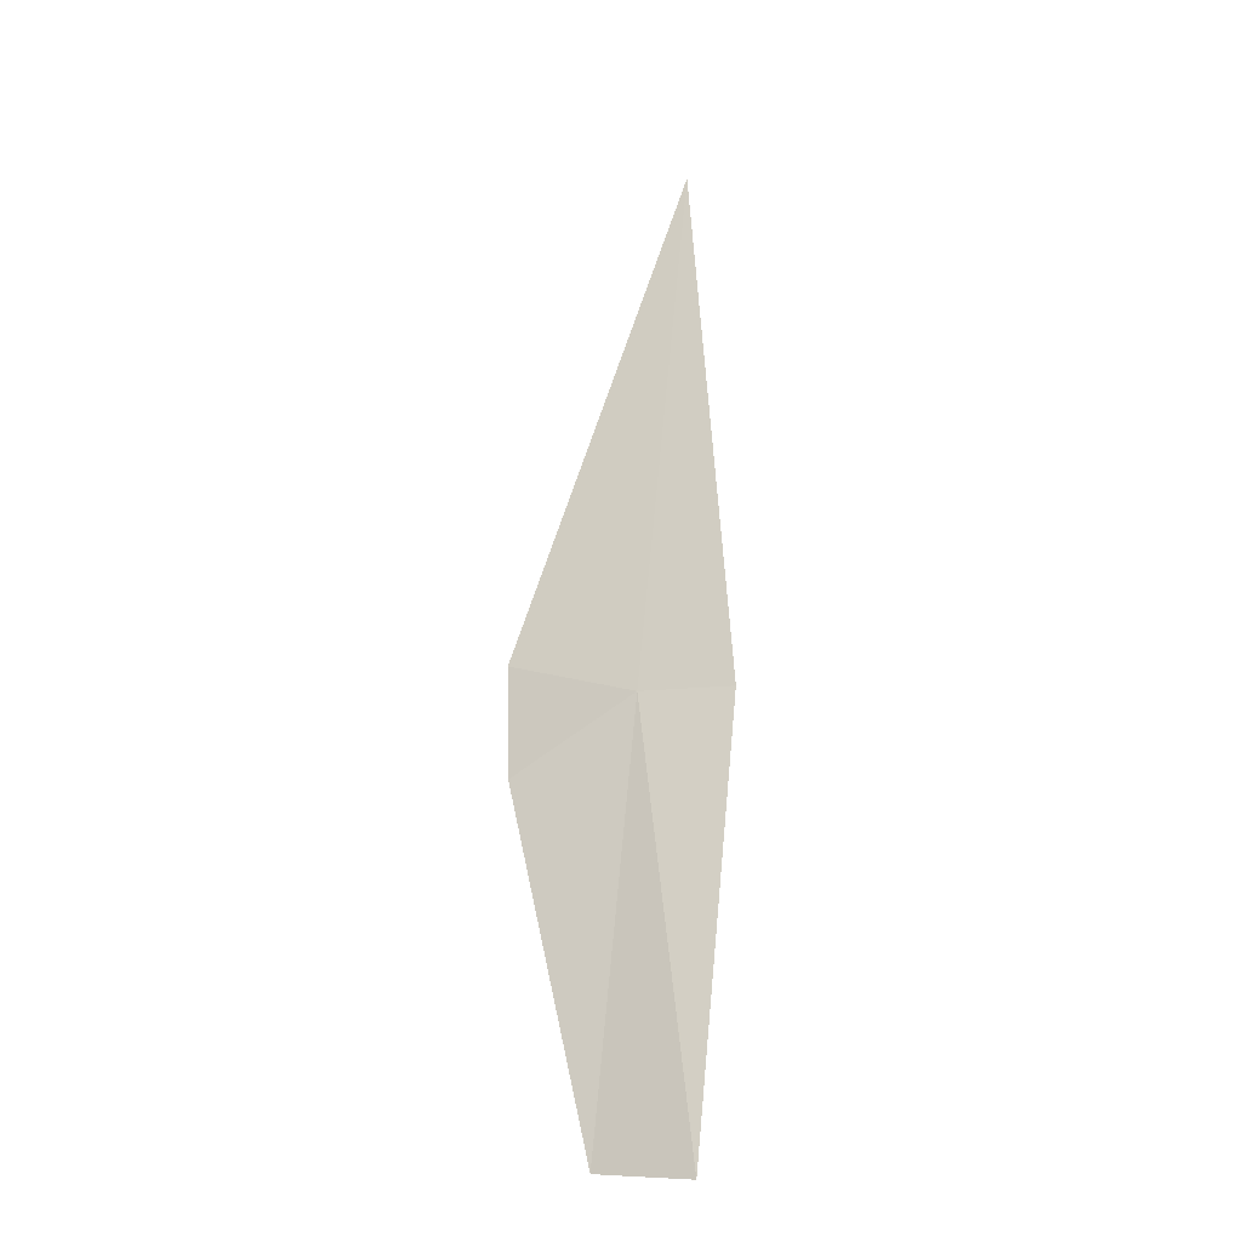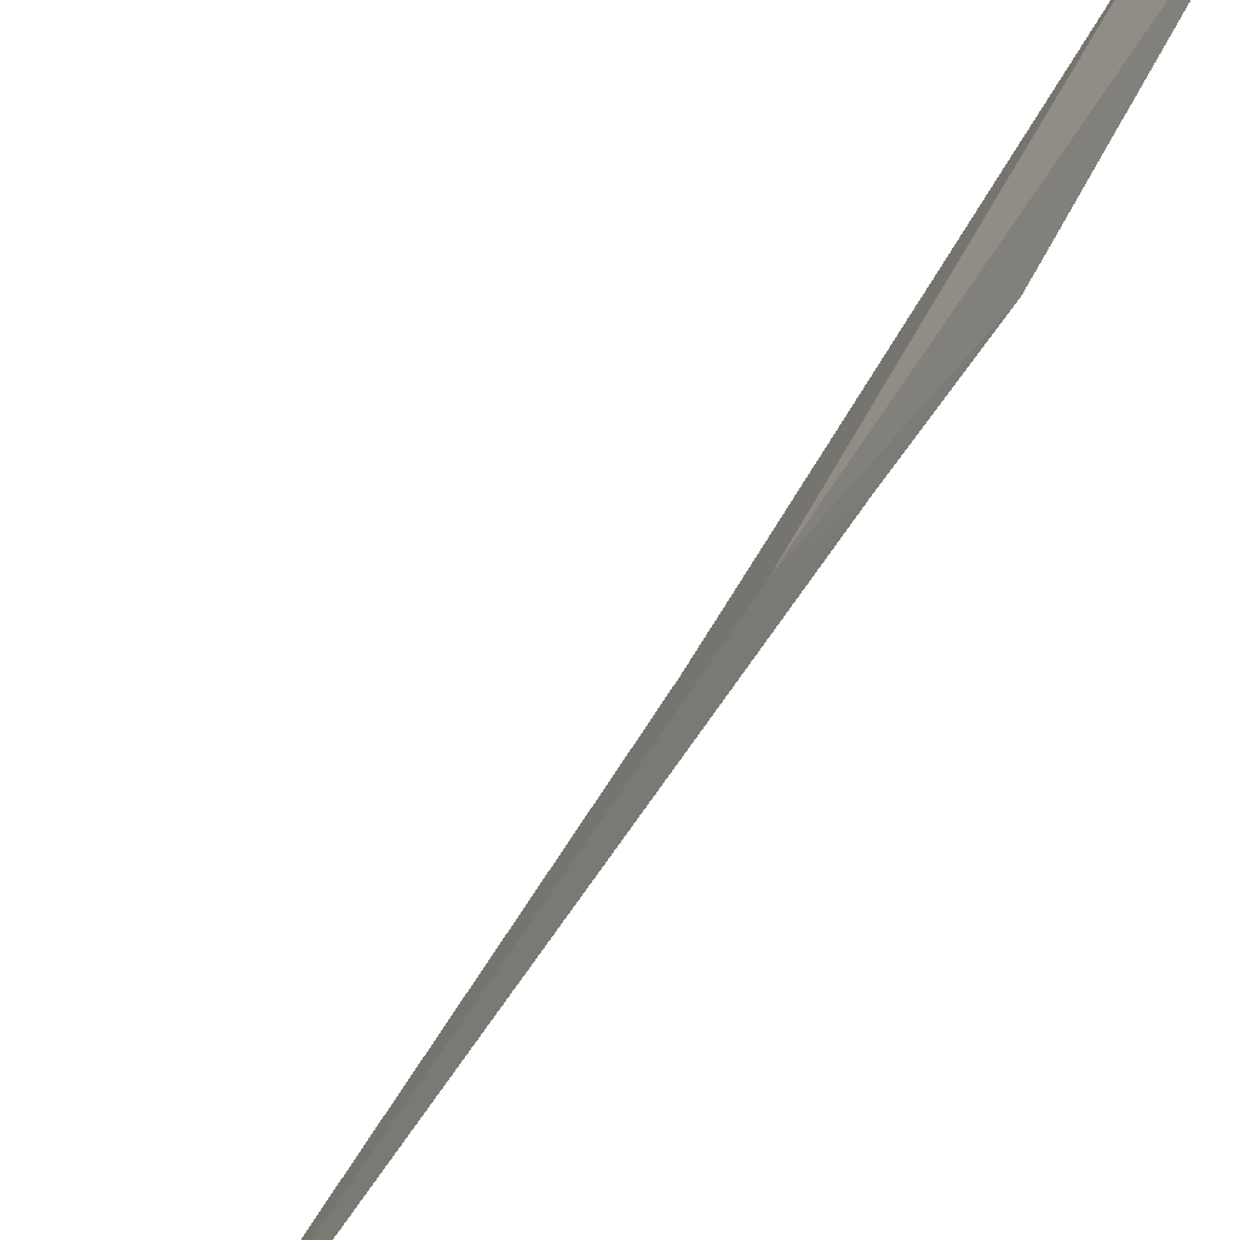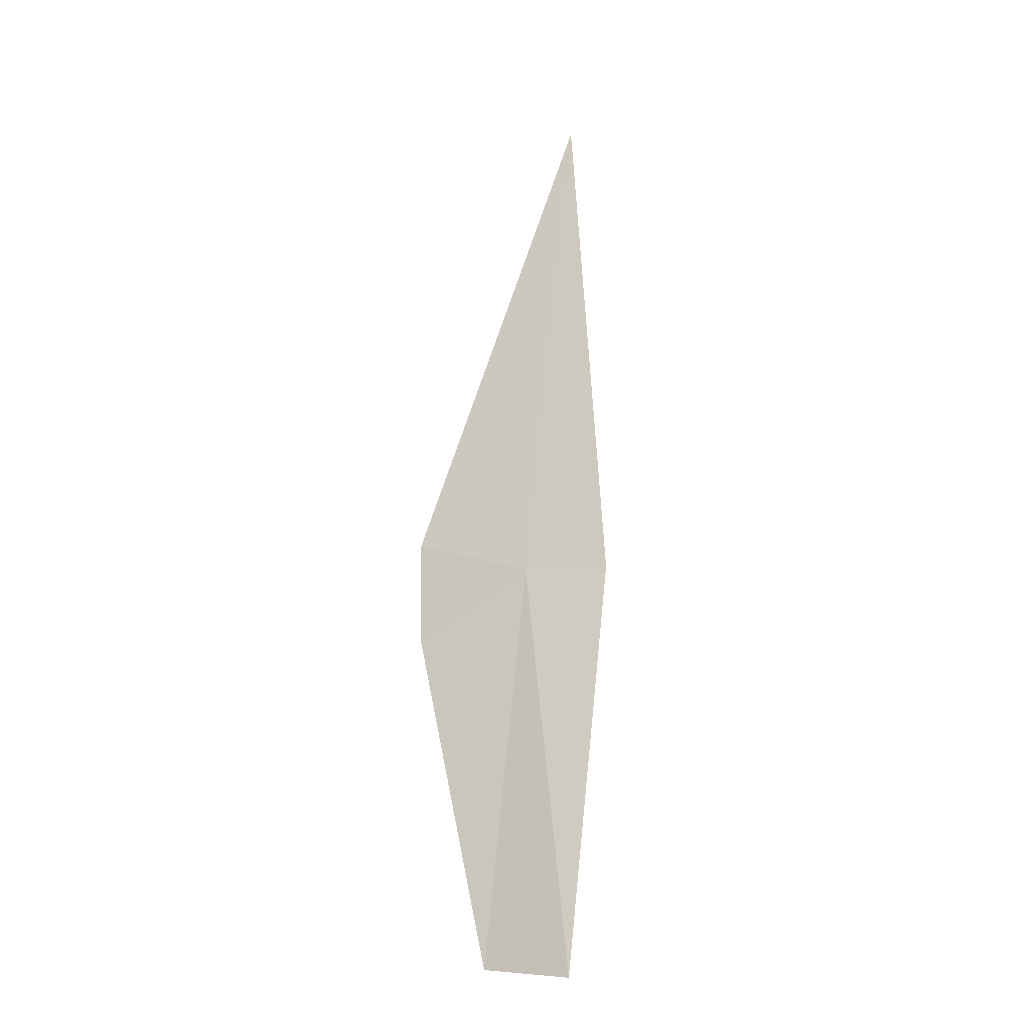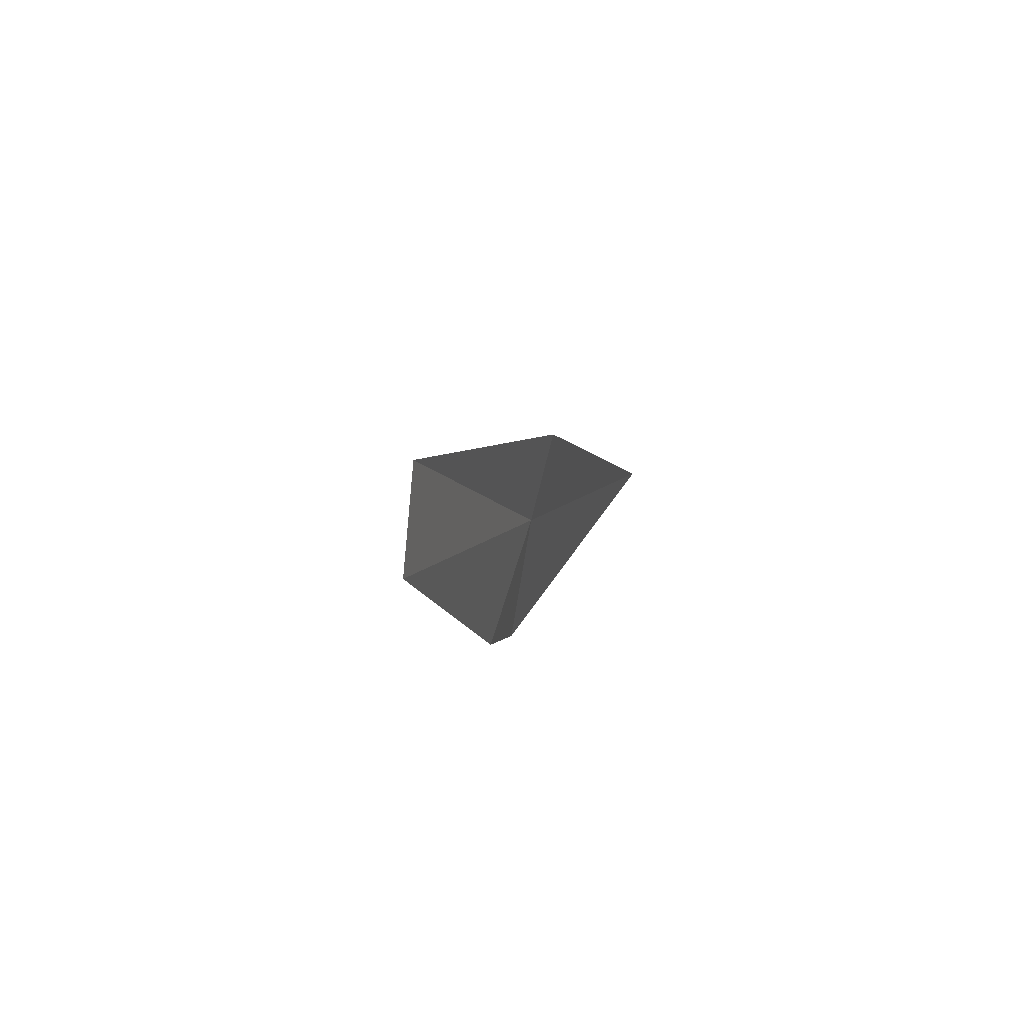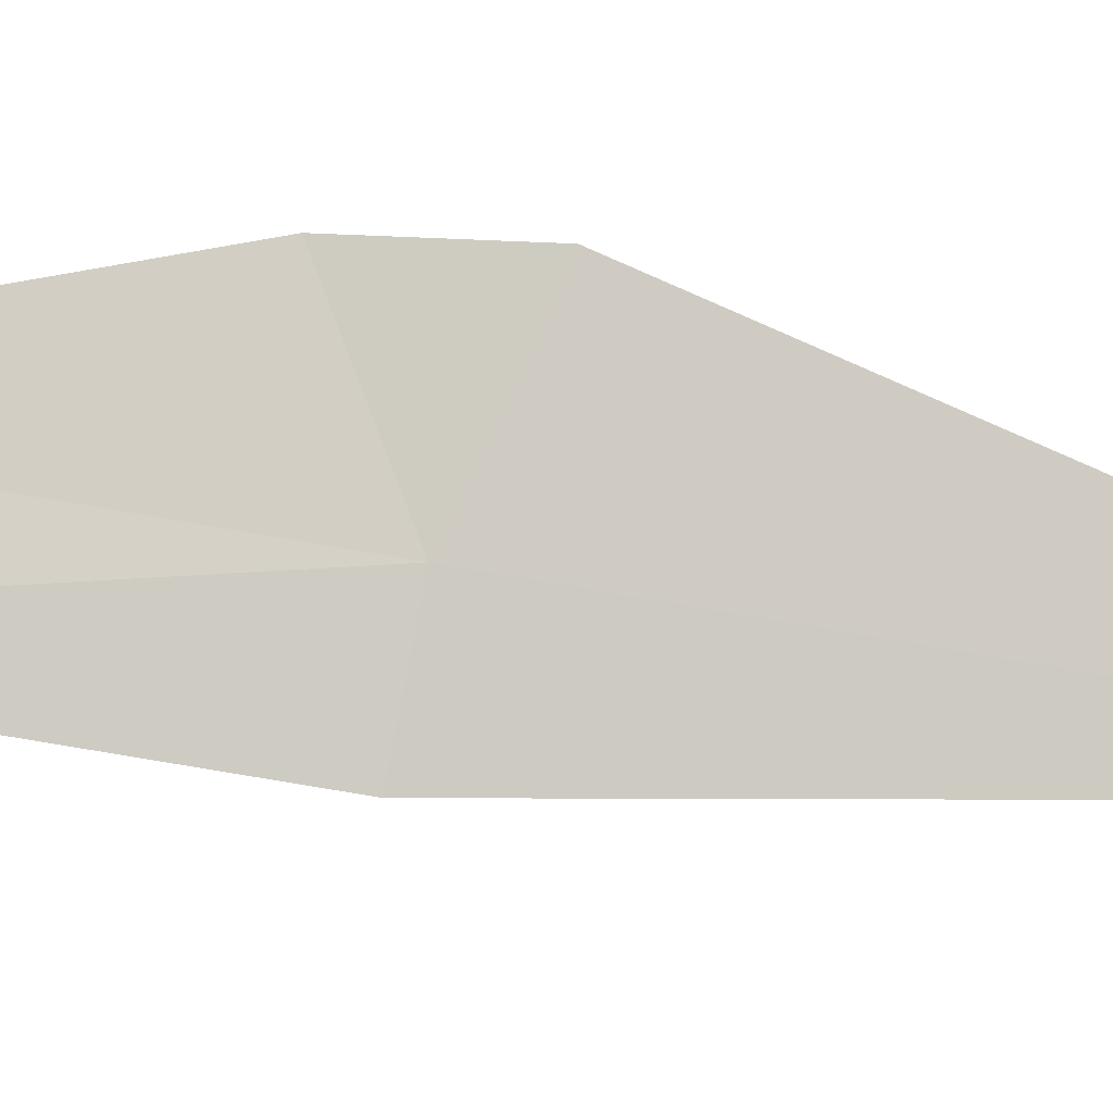
<metadata>
{"format":"obj","ext":"obj","renderer":"f3d","projection":"perspective","resolution":1024,"background":"white","views":[{"elev":-9.4,"azim":86.1,"up":"+Y"},{"elev":47.2,"azim":-135.7,"up":"+Z"},{"elev":-6.6,"azim":87.9,"up":"+Y"},{"elev":-79.0,"azim":139.2,"up":"+Y"},{"elev":19.1,"azim":114.7,"up":"+Z"}]}
</metadata>
<code>
v 85.21 184.1 22.64
v 84.09 184.6 24.45
v 83.08 192.5 21.68
v 84.54 182.9 24.43
v 85.88 184.1 21.32
v 87.77 177.6 22.1
v 86.86 177.6 23.38
f 1 3 2
f 1 5 3
f 1 6 5
f 1 4 7
f 1 7 6
f 1 2 4

</code>
